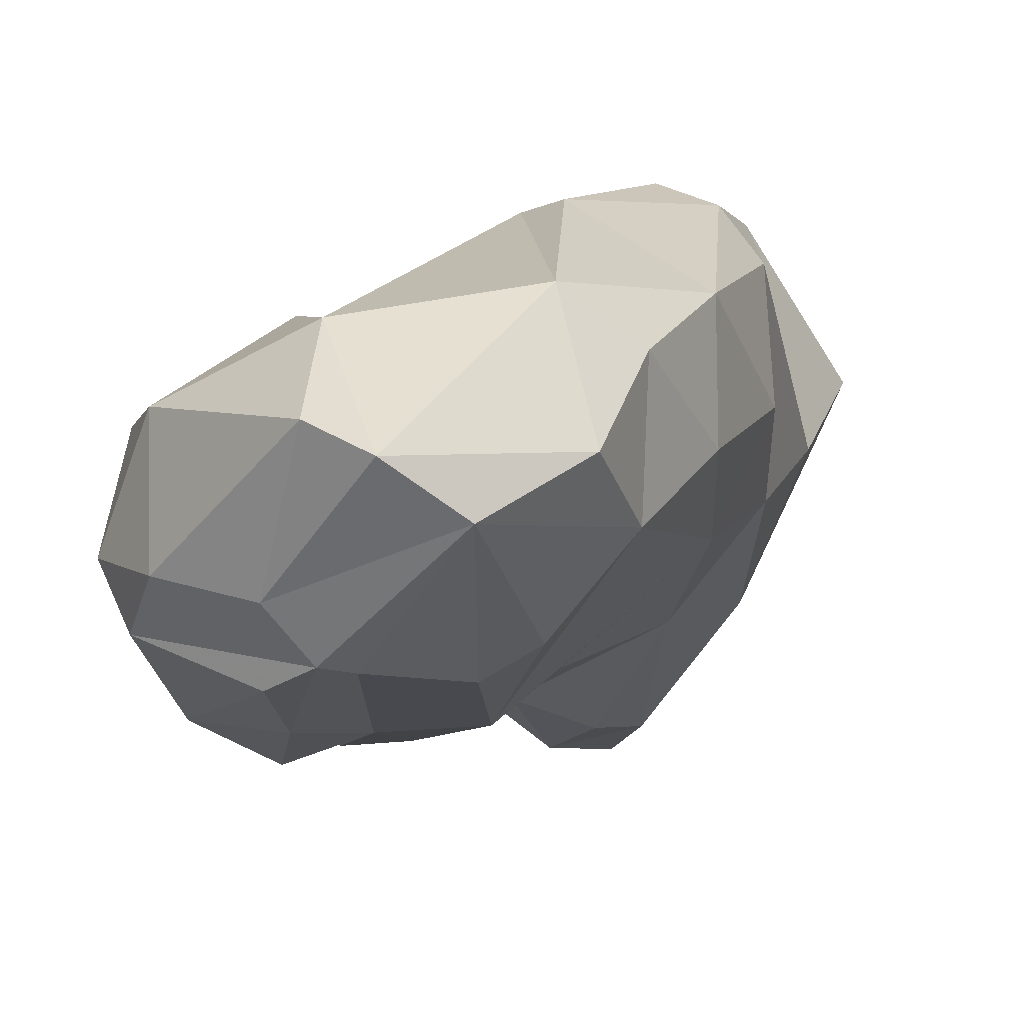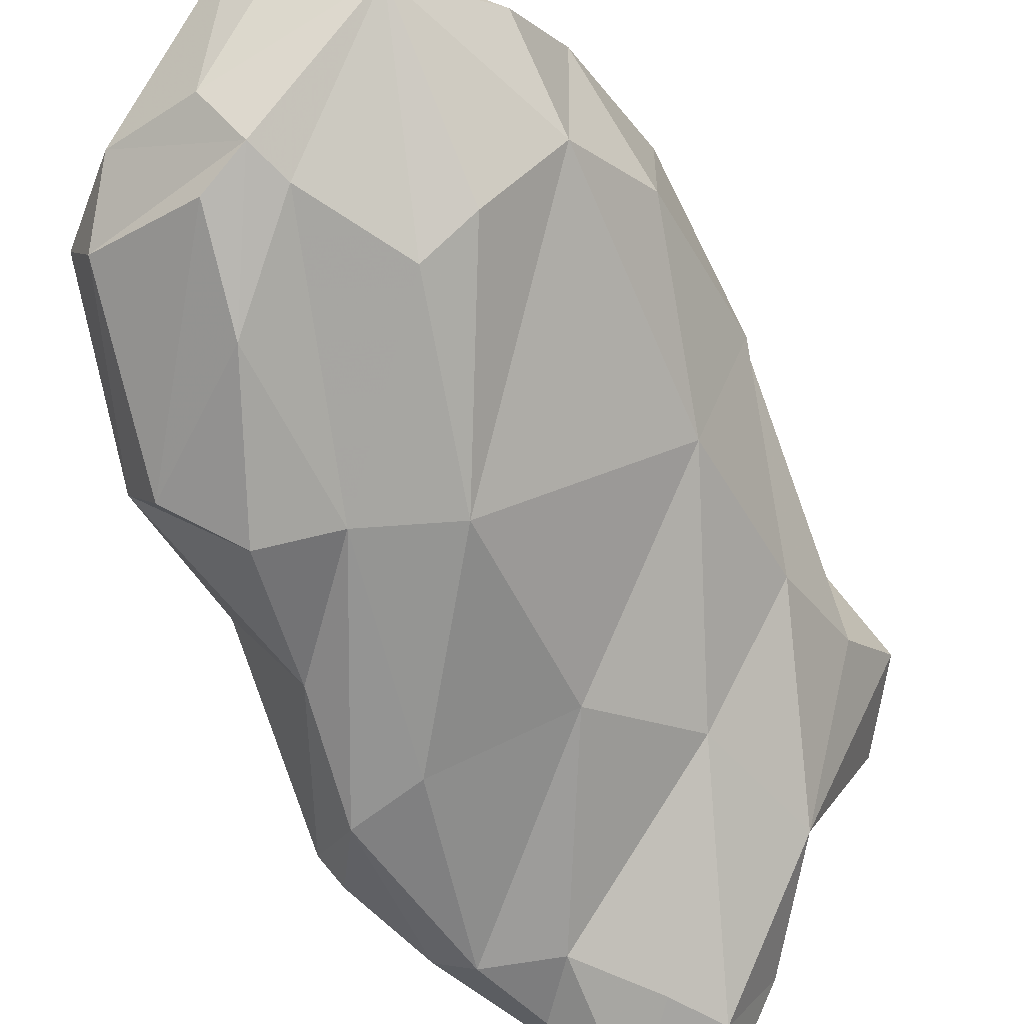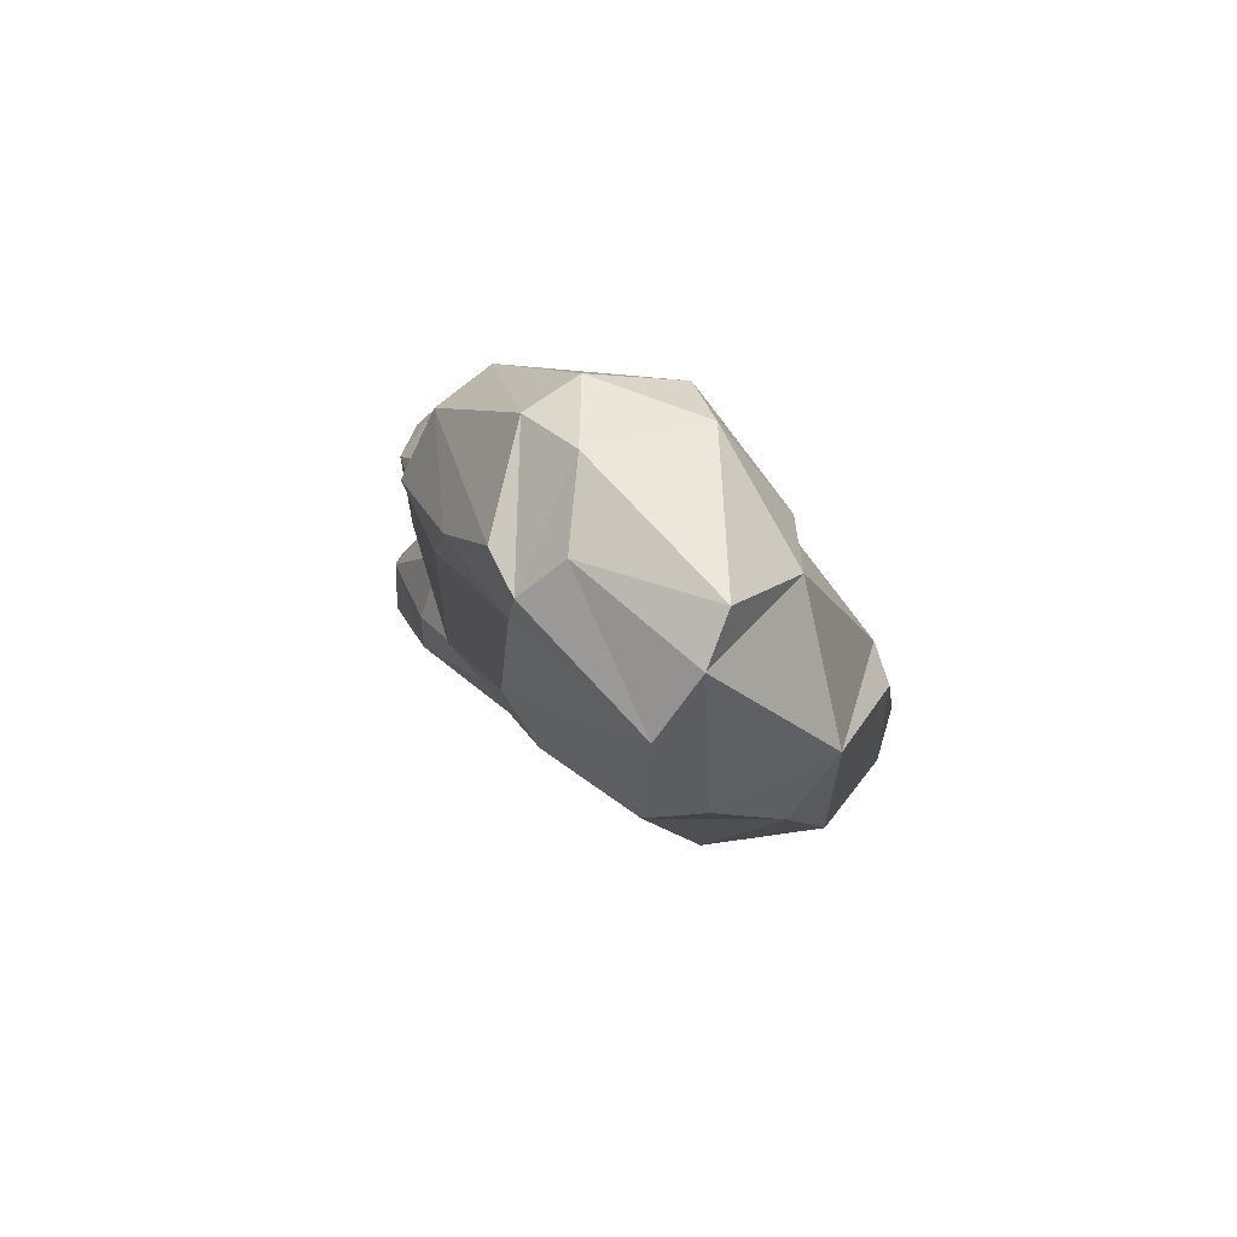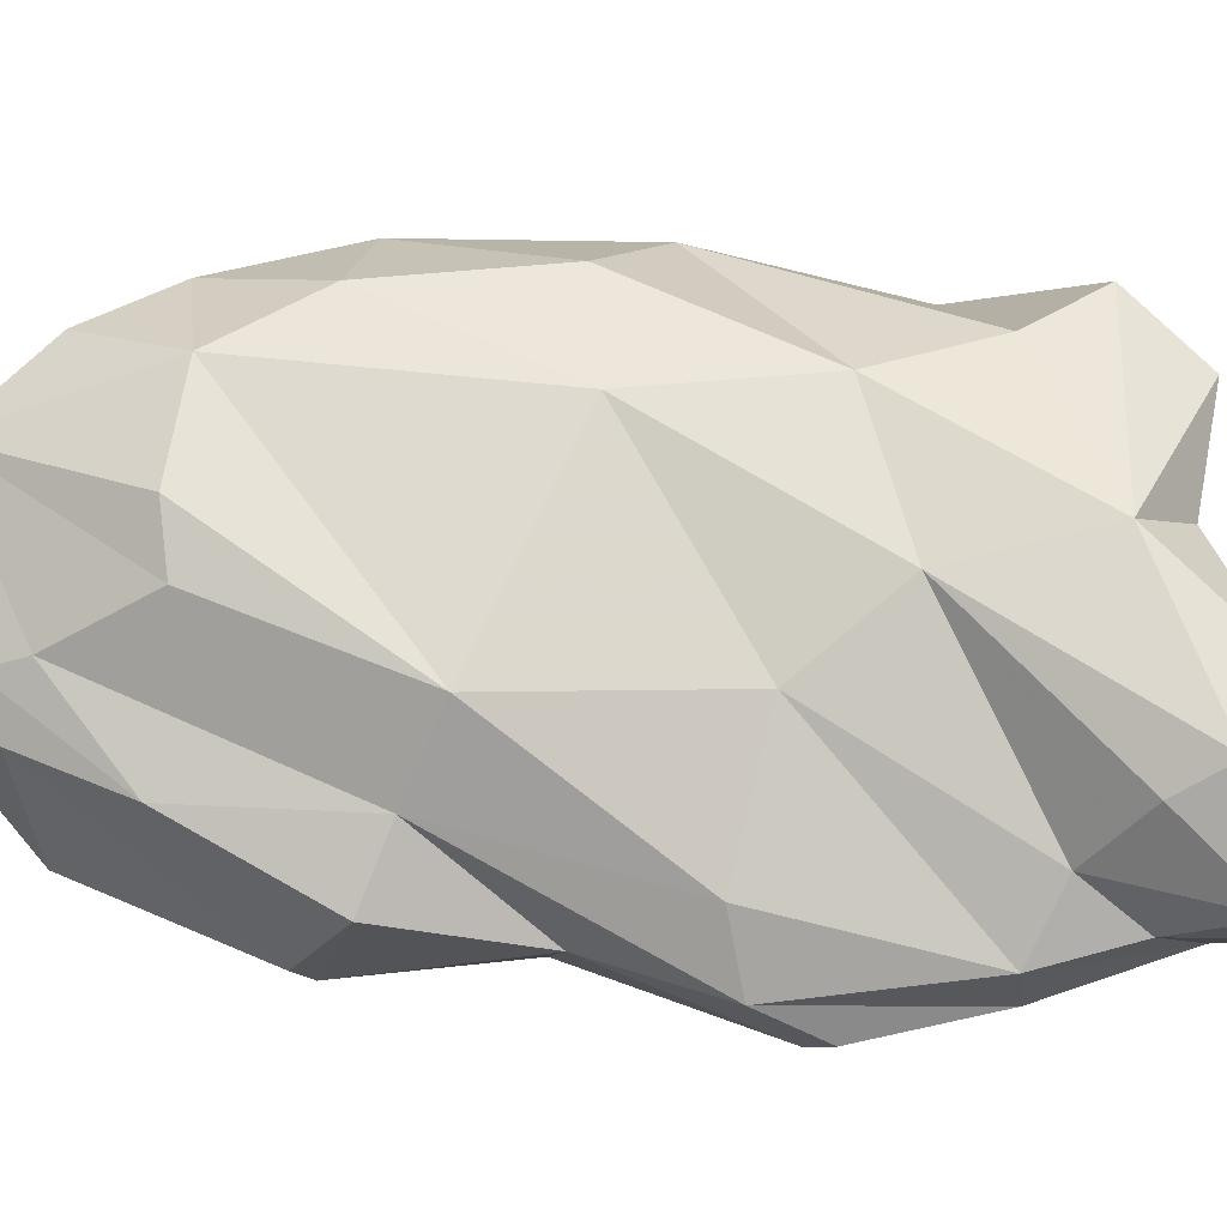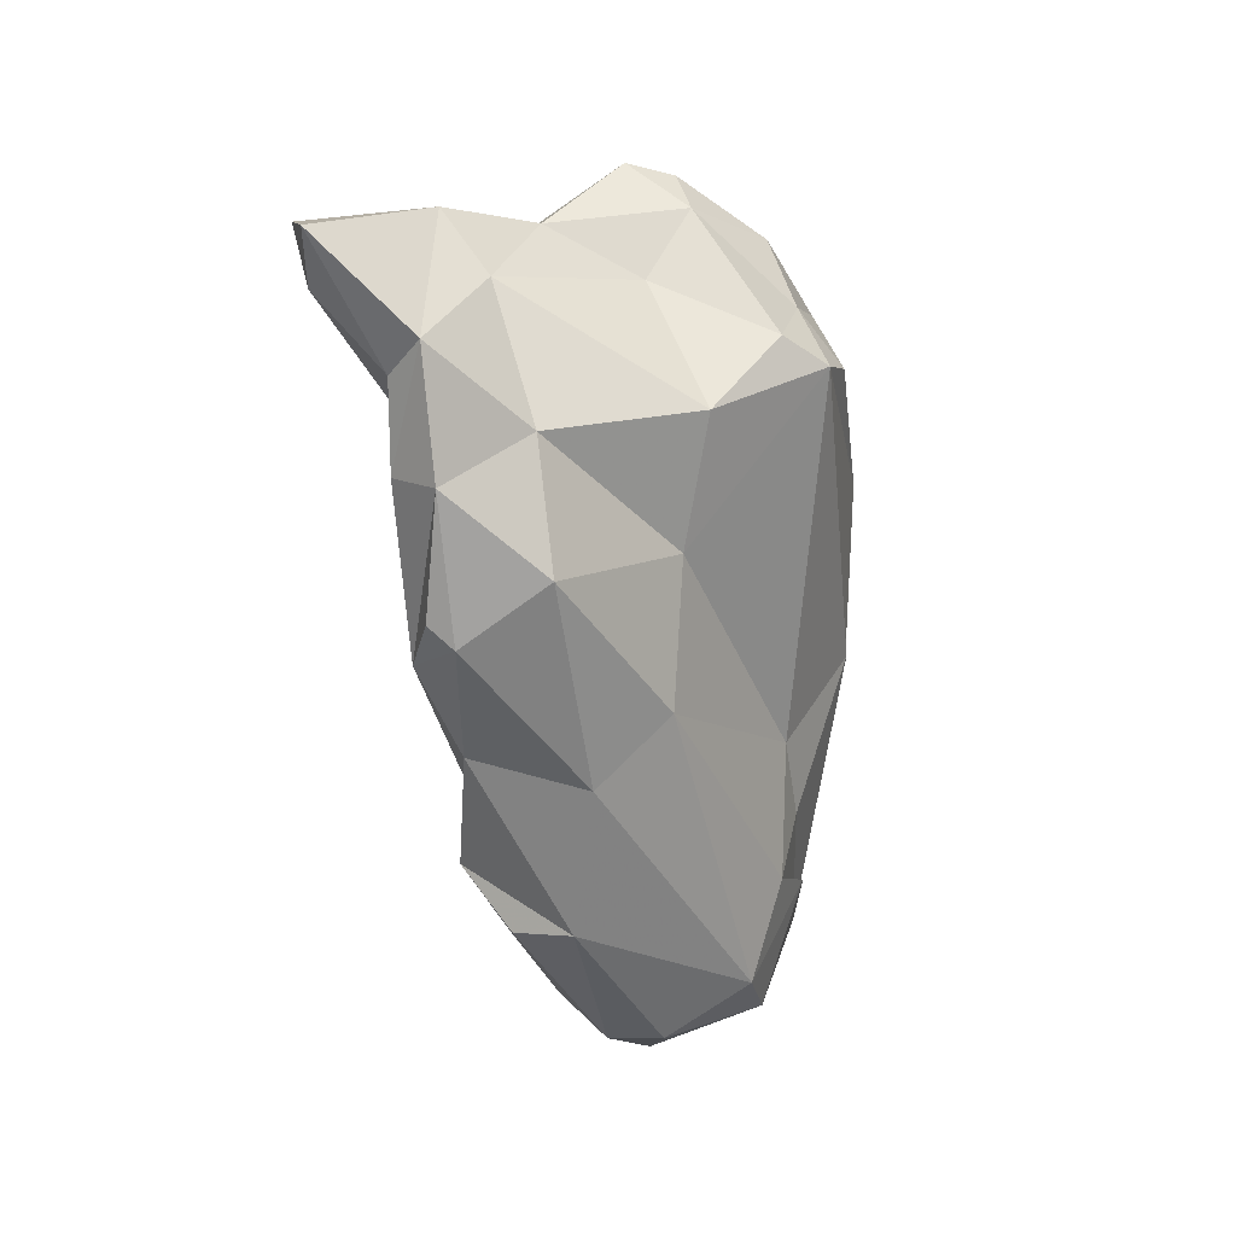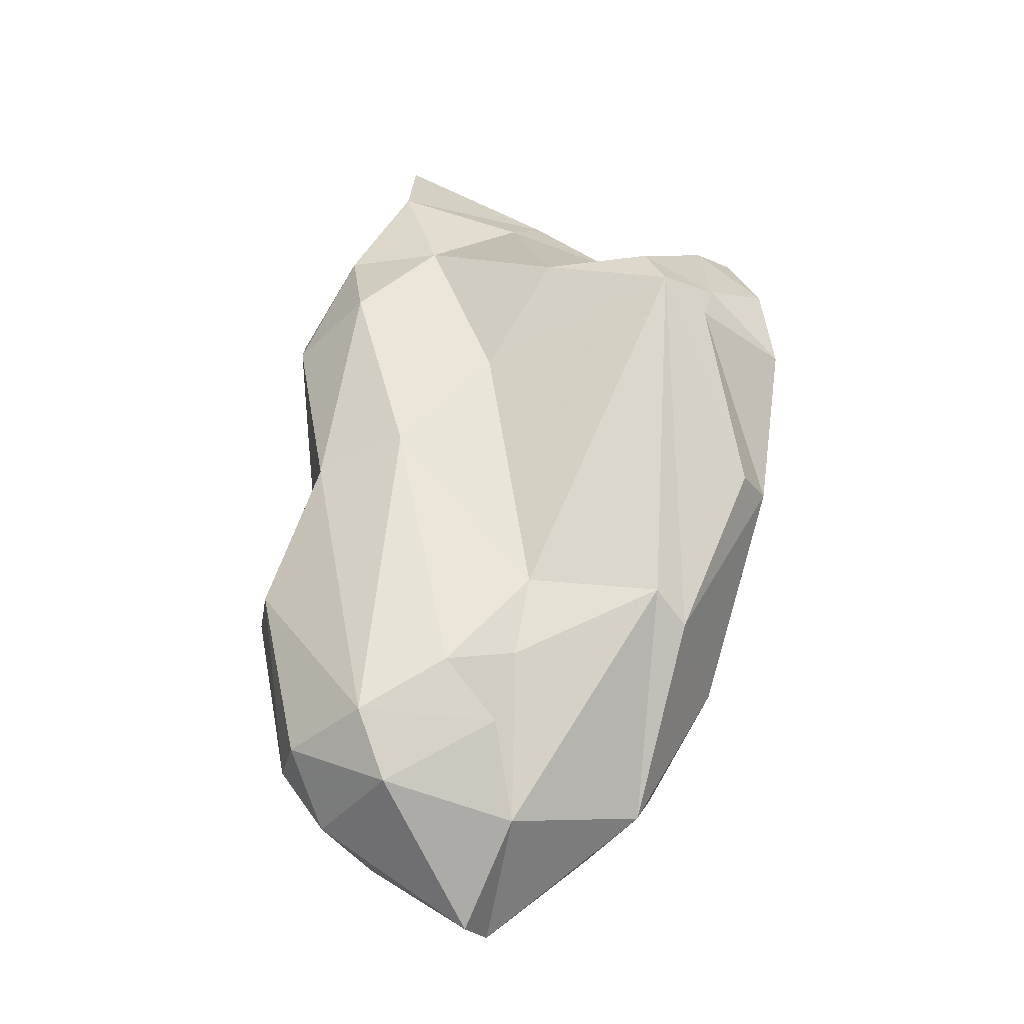
<metadata>
{"format":"obj","ext":"obj","renderer":"f3d","projection":"perspective","resolution":1024,"background":"white","views":[{"elev":4.5,"azim":-1.5,"up":"+Z"},{"elev":-55.8,"azim":7.1,"up":"+Z"},{"elev":-72.9,"azim":-86.1,"up":"+Y"},{"elev":-66.1,"azim":71.1,"up":"+Z"},{"elev":48.4,"azim":-100.5,"up":"+Y"},{"elev":-8.5,"azim":-40.6,"up":"+Y"}]}
</metadata>
<code>
v 181.8 251.4 68.5
v 182.5 257.6 65.44
v 182.7 250.6 66.61
v 183.4 248.4 68.34
v 183.7 256.7 63.48
v 183.3 250.2 72.48
v 184.4 263 66.49
v 182.6 252.9 71.83
v 187.4 244.6 72.43
v 186.3 264.2 69.54
v 186.2 248.6 65.41
v 186.3 268.8 62.45
v 186.2 257.6 62.07
v 186.7 252.2 63.81
v 186.9 262.7 62.52
v 186.9 252.5 74.75
v 187.6 247.5 66.14
v 187 269.4 61.64
v 186.9 270.7 65.75
v 186.3 246.7 67.84
v 188.6 248.7 65.84
v 187.6 266.9 61.15
v 189 258.1 74.31
v 189 273.4 62.45
v 191.5 245 69.91
v 189.8 265.6 61.5
v 190.1 267.7 70.57
v 188.8 257.8 62.94
v 185.5 254.9 73.51
v 190.4 272.6 61.19
v 188 255.2 74.62
v 191.7 251.2 65.25
v 193.1 273 61.74
v 187.8 248.7 74.76
v 192.1 258.1 63.1
v 194.7 271 76.48
v 193 257.8 77.54
v 189.2 244.1 71.58
v 192.4 271.9 71.84
v 193.4 250.4 66.36
v 190.8 273.5 65.91
v 192.2 275.3 61.49
v 191.9 276.9 62.56
v 193.6 248.8 75.66
v 194.5 277.2 59.43
v 194.8 279.5 59.45
v 194.1 256.4 77.89
v 195.8 250.1 69.38
v 194.6 247.1 71.51
v 194.4 265.3 63.77
v 196 275.6 65.3
v 195.9 273.9 60.62
v 198.5 259.6 68.22
v 198.7 276.5 64.04
v 198 253.8 75.33
v 196.7 278.1 59.23
v 197.1 262.6 78.5
v 197.6 275.2 60.49
v 198.1 253 71.2
v 196 249.6 73.93
v 195.1 272.3 74.84
v 198 272.8 70.77
v 197.9 267.7 64.91
v 198.9 262.1 77.85
v 196 269.5 77.4
v 197.8 270.9 76.08
v 200.7 265.2 68.91
v 200.6 271.9 65.07
v 200.4 273.7 72.82
v 200.1 274.1 67.58
v 199.1 276.1 63.26
v 200.3 268.2 77.37
v 200.2 258.6 72.08
v 200.1 261 76.15
v 202.4 268.8 70.29
v 202.8 274.1 70.95
v 201.1 271.3 75.75
v 202.4 273.5 72.69
v 203.8 271.1 72.33
g foo
f 20 4 17
f 11 17 3
f 17 4 3
f 1 3 4
f 14 17 11
f 21 17 14
f 11 3 5
f 2 3 1
f 5 3 2
f 14 11 5
f 13 14 5
f 28 14 13
f 13 5 2
f 2 15 13
f 38 9 20
f 25 38 20
f 17 25 20
f 21 25 17
f 9 6 4
f 20 9 4
f 32 25 21
f 40 25 32
f 4 6 1
f 8 1 6
f 14 28 21
f 32 21 28
f 35 40 32
f 8 2 1
f 7 2 8
f 35 32 28
f 35 28 26
f 15 2 7
f 13 15 28
f 7 12 15
f 22 28 15
f 26 28 22
f 22 15 12
f 12 18 22
f 25 49 38
f 38 34 9
f 9 34 6
f 16 6 34
f 40 48 25
f 48 49 25
f 29 8 16
f 8 6 16
f 48 40 35
f 48 35 53
f 29 10 8
f 8 10 7
f 53 35 50
f 10 19 7
f 50 35 26
f 12 7 19
f 30 50 26
f 26 22 30
f 19 24 12
f 12 24 18
f 30 22 24
f 22 18 24
f 34 38 44
f 38 49 44
f 49 60 44
f 60 49 48
f 34 29 16
f 48 59 60
f 59 48 53
f 23 29 31
f 10 29 23
f 63 53 50
f 27 10 23
f 19 10 27
f 33 63 50
f 19 27 41
f 30 33 50
f 52 63 33
f 63 52 58
f 24 19 41
f 24 43 30
f 24 41 43
f 30 42 33
f 42 30 43
f 45 33 42
f 52 33 45
f 56 58 45
f 58 52 45
f 46 42 43
f 42 46 45
f 56 45 46
f 37 34 44
f 55 47 44
f 55 44 60
f 47 37 44
f 59 55 60
f 29 34 31
f 31 34 37
f 73 55 59
f 37 23 31
f 73 59 53
f 37 36 23
f 67 73 53
f 23 36 27
f 39 27 36
f 63 67 53
f 27 39 41
f 67 63 68
f 58 68 63
f 39 51 41
f 71 68 58
f 43 41 51
f 71 56 54
f 71 58 56
f 43 51 54
f 46 43 54
f 46 54 56
f 64 47 55
f 74 64 55
f 55 73 74
f 57 47 64
f 57 36 47
f 36 37 47
f 74 73 67
f 75 74 67
f 36 61 39
f 75 67 68
f 62 39 61
f 51 39 62
f 68 71 70
f 51 62 70
f 54 51 70
f 54 70 71
f 72 64 74
f 65 36 57
f 65 57 64
f 72 65 64
f 74 75 72
f 66 36 65
f 66 65 72
f 61 36 66
f 72 75 79
f 69 61 66
f 62 61 69
f 79 75 68
f 76 79 68
f 70 62 69
f 69 76 70
f 76 68 70
f 66 72 77
f 69 66 77
f 78 69 77
f 78 77 72
f 72 79 78
f 76 78 79
f 78 76 69
g

</code>
